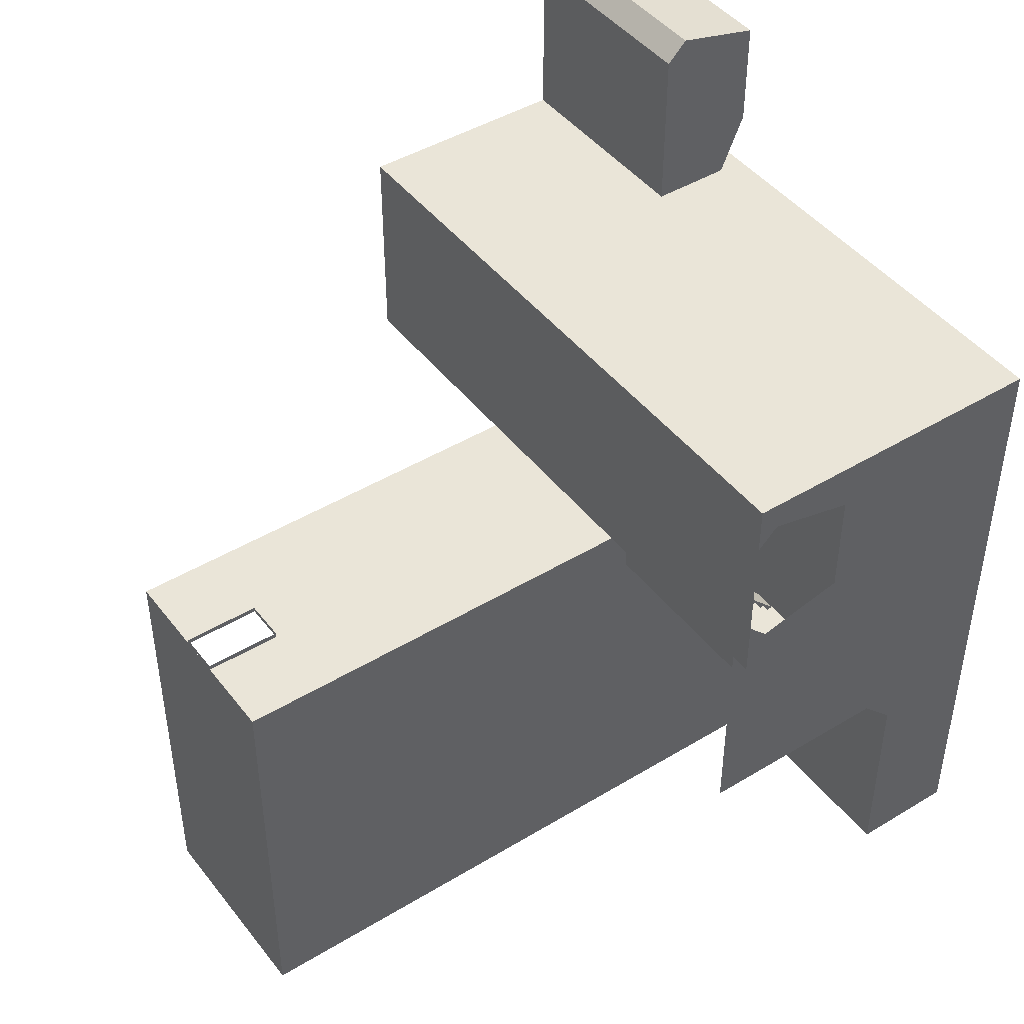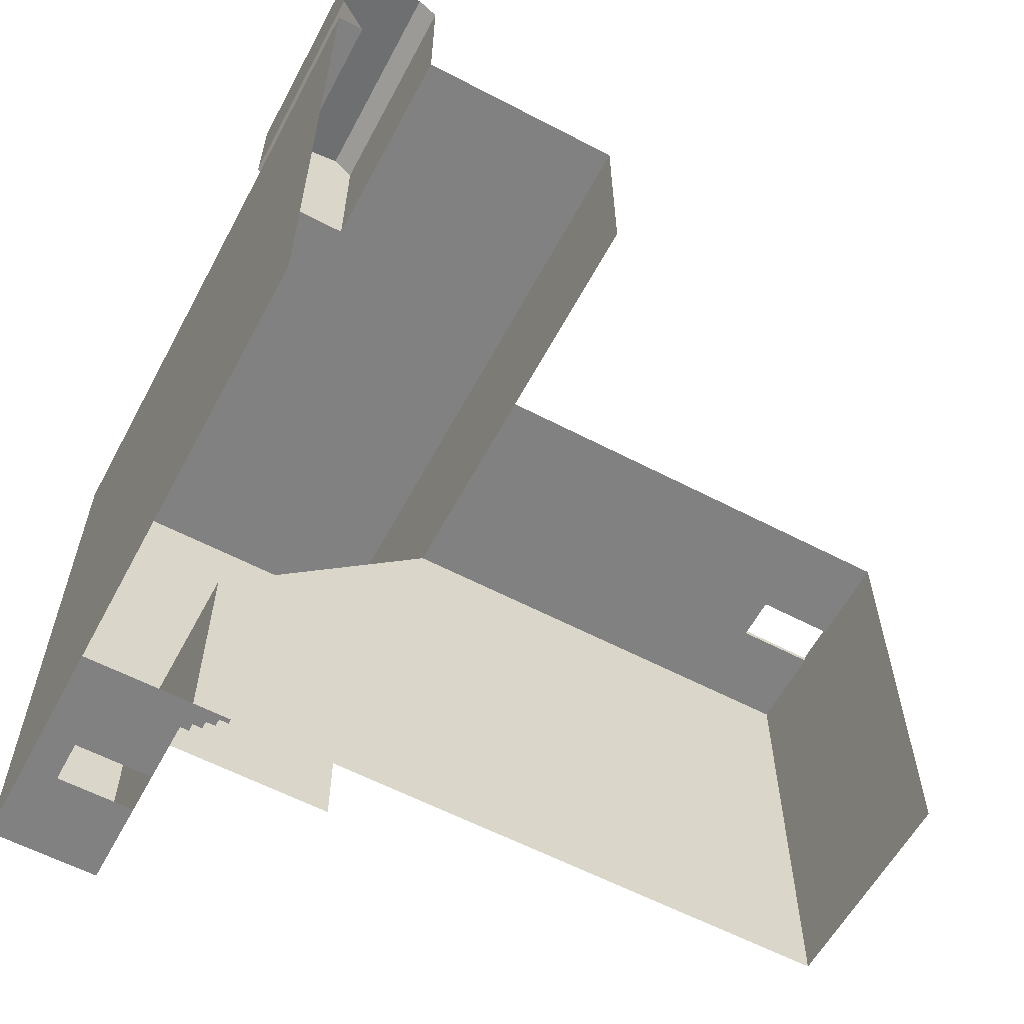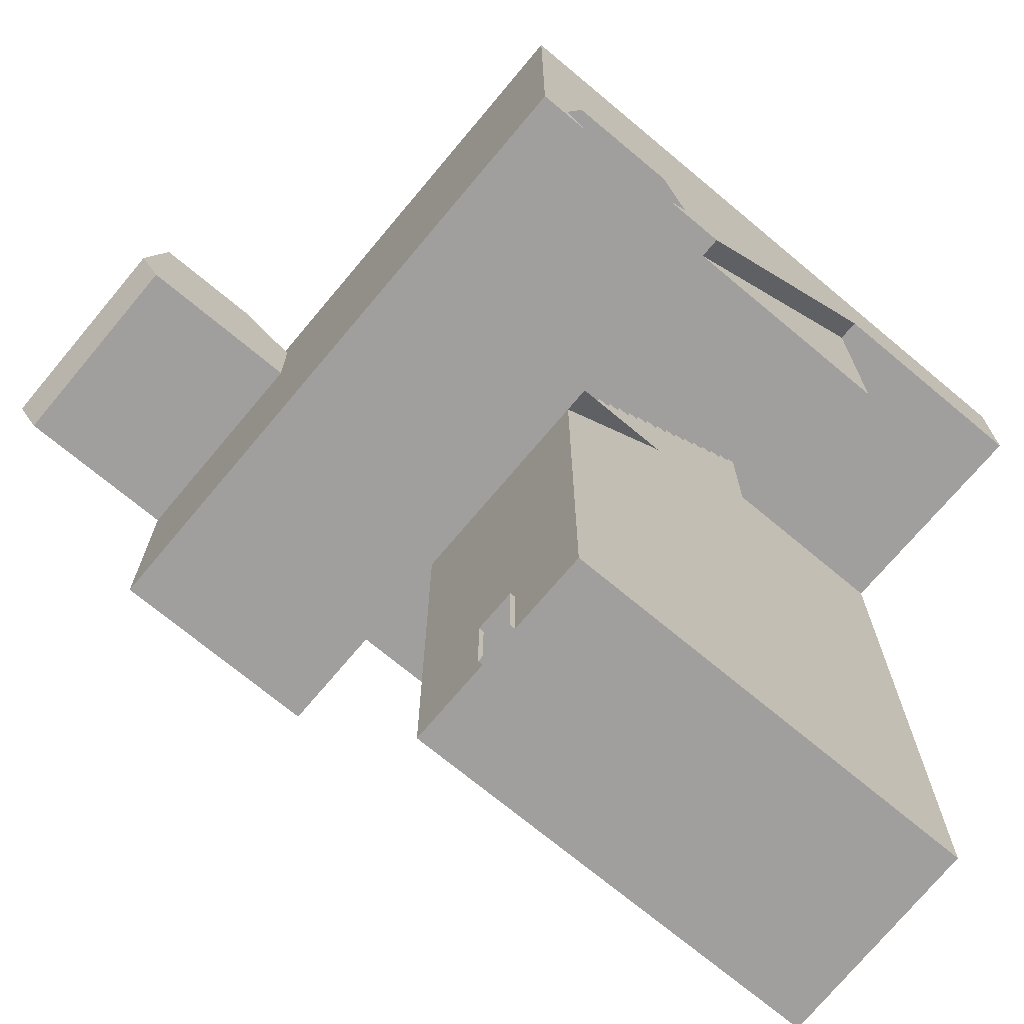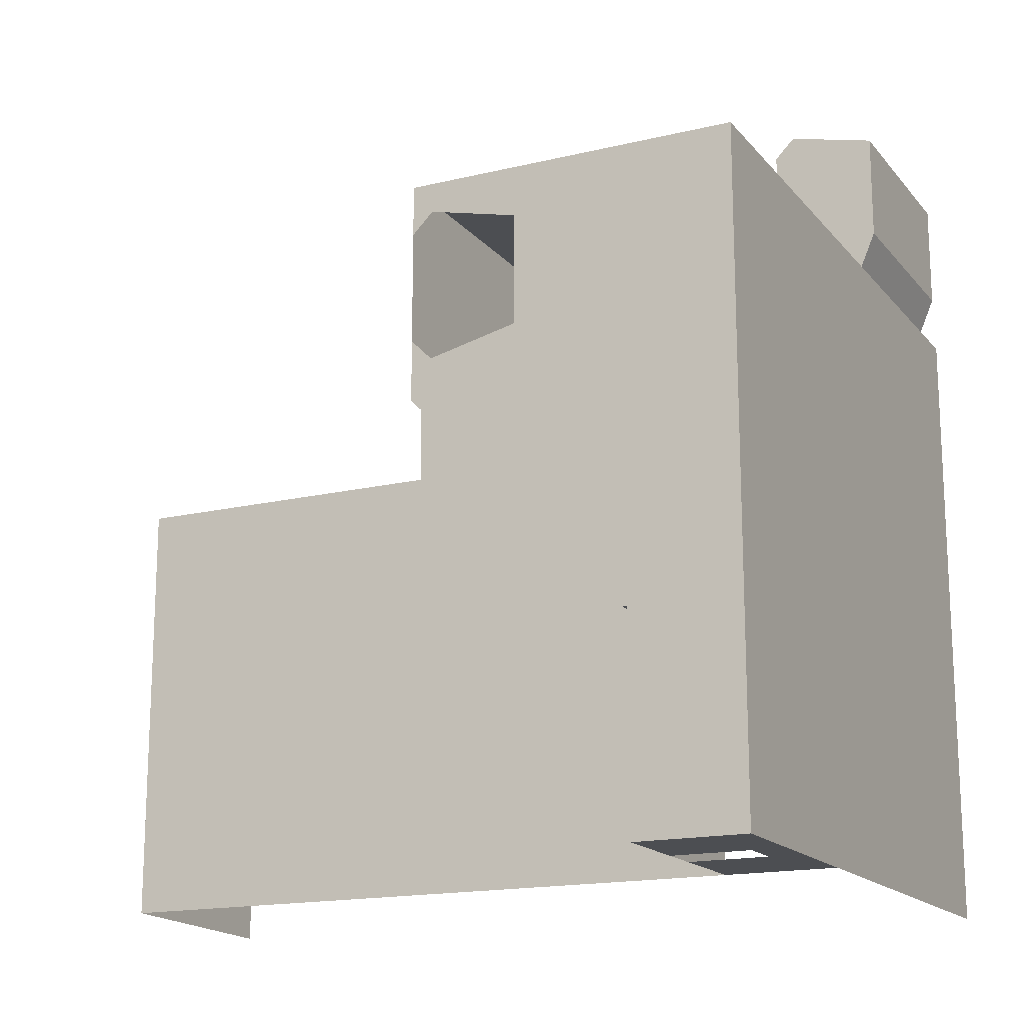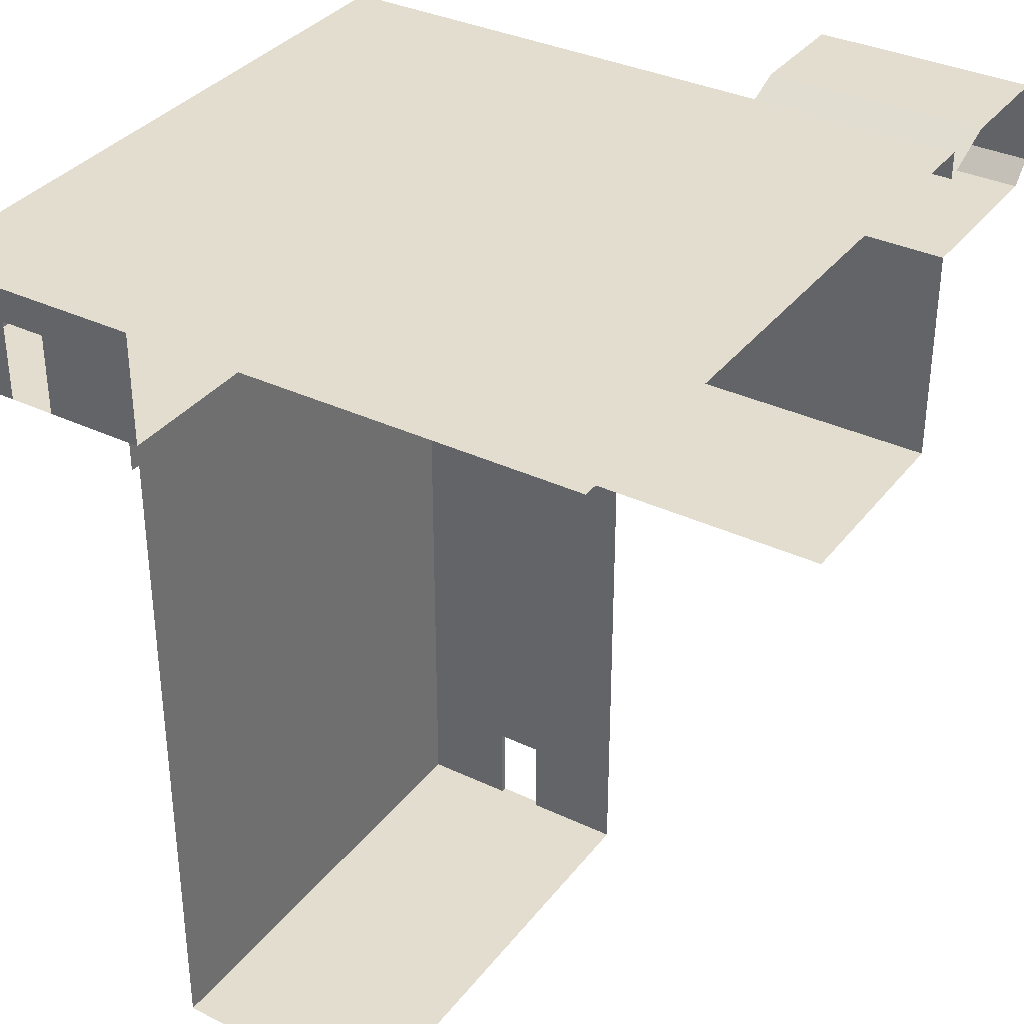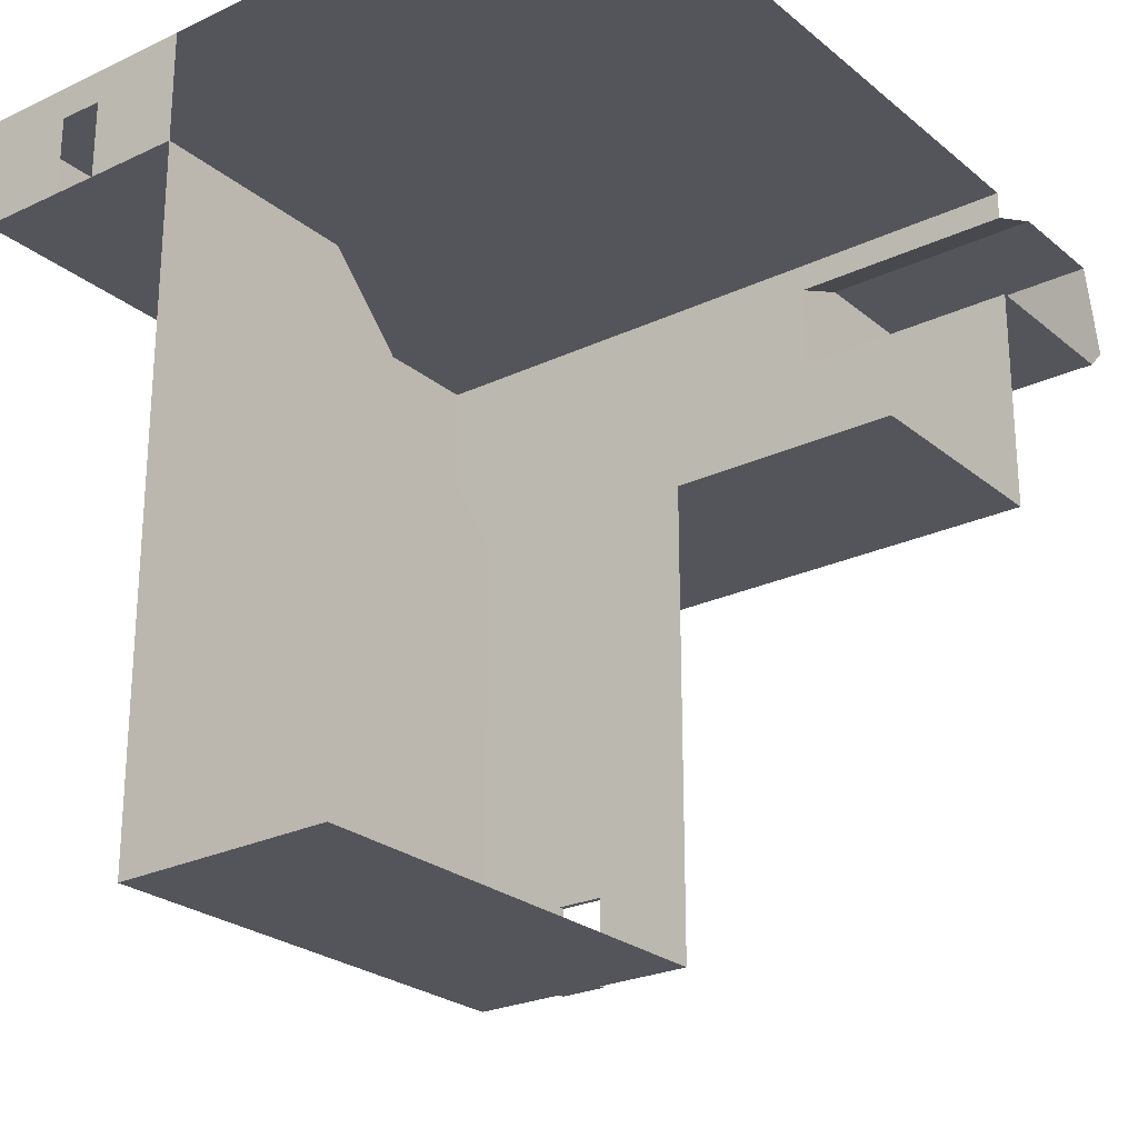
<metadata>
{"format":"obj","ext":"obj","renderer":"f3d","projection":"perspective","resolution":1024,"background":"white","views":[{"elev":44.8,"azim":54.9,"up":"+Z"},{"elev":-60.4,"azim":-118.1,"up":"+Z"},{"elev":-71.3,"azim":50.1,"up":"+Y"},{"elev":-16.6,"azim":116.1,"up":"+Z"},{"elev":34.8,"azim":-147.7,"up":"+Y"},{"elev":-24.9,"azim":-142.6,"up":"+Y"}]}
</metadata>
<code>
o model58050-node_model58050
v 3.8 1.6 -0.65
v 9 1.6 -0.65
v 9 2 -0.65
v 3.8 2 -0.65
v 3.8 2 -1.075
v 9 2 -1.075
v 9 2.4 -1.075
v 3.8 2.4 -1.075
v 3.8 2.4 -1.45
v 9 2.4 -1.45
v 9 2.8 -1.45
v 3.8 2.8 -1.45
v 3.8 2.8 -1.875
v 9 2.8 -1.875
v 9 3.2 -1.875
v 3.8 3.2 -1.875
v 3.8 3.2 -2.25
v 9 3.2 -2.25
v 9 3.6 -2.25
v 3.8 3.6 -2.25
v 3.8 3.6 -2.625
v 9 3.6 -2.625
v 9 4 -2.625
v 3.8 4 -2.625
v 3.8 4 -3.05
v 9 4 -3.05
v 9 4.4 -3.05
v 3.8 4.4 -3.05
v 3.8 4.4 -3.45
v 9 4.4 -3.45
v 9 4.8 -3.45
v 3.8 4.8 -3.45
v 3.8 4.8 -3.85
v 9 4.8 -3.85
v 9 5.2 -3.85
v 3.8 5.2 -3.85
v 3.8 5.2 -4.25
v 9 5.2 -4.25
v 9 5.6 -4.25
v 3.8 5.6 -4.25
v 3.8 5.6 -4.65
v 9 5.6 -4.65
v 9 6 -4.65
v 3.8 6 -4.65
v 3.8 6 -5.05
v 9 6 -5.05
v 9 6.4 -5.05
v 3.8 6.4 -5.05
v 3.8 6.4 -5.45
v 9 6.4 -5.45
v 9 6.8 -5.45
v 3.8 6.8 -5.45
v 3.8 6.8 -5.85
v 9 6.8 -5.85
v 9 7.2 -5.85
v 3.8 7.2 -5.85
v 3.8 7.2 -6.25
v 9 7.2 -6.25
v 9 7.6 -6.25
v 3.8 7.6 -6.25
v 3.8 7.6 -6.55
v 9 7.6 -6.55
v 9 8 -6.55
v 3.8 8 -6.55
v 9.6 11.2 -12.8
v 7.025 10.25 -12.8
v 7.025 8 -12.8
v 9.6 8 -12.8
v 5.775 8 -12.8
v 5.775 10.25 -12.8
v 3.05 11.2 -12.8
v 3.05 8 -12.8
v 9.6 11.2 -12.8
v 3.05 11.2 -12.8
v 5.775 10.25 -12.8
v 7.025 10.25 -12.8
v 9.6 11.2 -12.8
v 9.6 8 -12.8
v 9.6 8 -6.55
v 9.6 11.2 -6.55
v 3.05 1.6 -0.15
v 0.625 -8.95 -0.15
v -0.625 -8.95 -0.15
v -3.2 1.6 -0.15
v 3.05 -11.2 -0.15
v 0.625 -11.2 -0.15
v 0.625 -8.95 -0.15
v 3.05 1.6 -0.15
v -0.625 -8.95 -0.15
v -0.625 -11.2 -0.15
v -3.2 -11.2 -0.15
v -3.2 1.6 -0.15
v -3.2 8.6 11.8
v -3.2 11.15 11.2
v -3.2 11.15 8
v -3.2 10.4 6.25
v -3.2 8 6.25
v -3.2 8 11.2
v 9.6 11.2 -6.55
v 9.6 8 -6.55
v 9.6 2.2 1
v 9.6 4.75 1.6
v 9.6 8 -6.55
v 9.6 1.6 -0.15
v 9.6 1.6 1.6
v 9.6 2.2 1
v 9.6 11.2 -6.55
v 9.6 4.75 1.6
v 9.6 4.75 4.8
v 9.6 11.2 6.25
v 9.6 4.75 4.8
v 9.6 2.2 5.4
v 9.6 1.6 6.25
v 9.6 11.2 6.25
v 9.6 1.6 4.8
v 9.6 1.6 6.25
v 9.6 2.2 5.4
v 9.6 11.2 6.25
v 9.6 1.6 6.25
v -3.2 8 6.25
v -3.2 10.4 6.25
v 3.8 8 -6.55
v 3.8 1.6 -0.15
v 3.8 1.6 -6.55
v 9 1.6 -6.55
v 9 1.6 -0.15
v 9 8 -6.55
v 3.05 8 -12.8
v 3.05 -11.2 -12.8
v 3.05 -11.2 -0.15
v 3.05 1.6 -0.15
v 3.05 8 -6.55
v -3.2 8 6.25
v 9.6 1.6 6.25
v -9.6 1.6 6.25
v -9.6 8 6.25
v -9.6 10.4 6.25
v -3.2 10.4 6.25
v -3.2 11.15 8
v -9.6 11.15 8
v -3.2 11.15 11.2
v -3.2 8.6 11.8
v -9.6 8.6 11.8
v -9.6 11.15 11.2
v -3.2 8.6 11.8
v -3.2 8 11.2
v -9.6 8 11.2
v -9.6 8.6 11.8
v 9.6 11.2 6.25
v -3.2 10.4 6.25
v -9.6 10.4 6.25
v -9.6 11.2 6.25
v 3.8 2 -1.075
v 3.8 2 -0.65
v 9 2 -0.65
v 9 2 -1.075
v 3.8 2.4 -1.45
v 3.8 2.4 -1.075
v 9 2.4 -1.075
v 9 2.4 -1.45
v 3.8 2.8 -1.875
v 3.8 2.8 -1.45
v 9 2.8 -1.45
v 9 2.8 -1.875
v 3.8 3.2 -2.25
v 3.8 3.2 -1.875
v 9 3.2 -1.875
v 9 3.2 -2.25
v 3.8 3.6 -2.625
v 3.8 3.6 -2.25
v 9 3.6 -2.25
v 9 3.6 -2.625
v 3.8 4 -3.05
v 3.8 4 -2.625
v 9 4 -2.625
v 9 4 -3.05
v 3.8 4.4 -3.45
v 3.8 4.4 -3.05
v 9 4.4 -3.05
v 9 4.4 -3.45
v 3.8 4.8 -3.85
v 3.8 4.8 -3.45
v 9 4.8 -3.45
v 9 4.8 -3.85
v 3.8 5.2 -4.25
v 3.8 5.2 -3.85
v 9 5.2 -3.85
v 9 5.2 -4.25
v 3.8 5.6 -4.65
v 3.8 5.6 -4.25
v 9 5.6 -4.25
v 9 5.6 -4.65
v 3.8 6 -5.05
v 3.8 6 -4.65
v 9 6 -4.65
v 9 6 -5.05
v 3.8 6.4 -5.45
v 3.8 6.4 -5.05
v 9 6.4 -5.05
v 9 6.4 -5.45
v 3.8 6.8 -5.85
v 3.8 6.8 -5.45
v 9 6.8 -5.45
v 9 6.8 -5.85
v 3.8 7.2 -6.25
v 3.8 7.2 -5.85
v 9 7.2 -5.85
v 9 7.2 -6.25
v 3.8 7.6 -6.55
v 3.8 7.6 -6.25
v 9 7.6 -6.25
v 9 7.6 -6.55
v 9 1.6 -0.15
v 9 1.6 -0.65
v 3.8 1.6 -0.65
v 3.8 1.6 -0.15
v 3.05 8 -12.8
v 3.05 8 -6.55
v 9.6 8 -6.55
v 9.6 8 -12.8
v 0.625 -11.2 -0.15
v -0.625 -11.2 -0.15
v -0.625 -11.2 2e-06
v 0.625 -11.2 2e-06
v -0.625 -11.2 -0.15
v -0.625 -8.95 -0.15
v -0.625 -8.95 2e-06
v -0.625 -11.2 2e-06
v -0.625 -8.95 -0.15
v 0.625 -8.95 -0.15
v 0.625 -8.95 1e-06
v -0.625 -8.95 2e-06
v 0.625 -8.95 -0.15
v 0.625 -11.2 -0.15
v 0.625 -11.2 2e-06
v 0.625 -8.95 1e-06
v 3.05 -11.2 -0.15
v 3.05 -11.2 -12.8
v -3.2 -11.2 -12.95
v -3.2 -11.2 -0.15
v 9.6 1.6 6.25
v 9.6 1.6 -0.15
v -9.6 1.6 -0.15
v -9.6 1.6 6.25
v -9.6 8 6.25
v -9.6 8 11.2
v -3.2 8 11.2
v -3.2 8 6.25
v 3.8 8 -6.55
v 3.05 8 -6.55
v 3.05 1.6 -0.15
v 3.8 1.6 -0.15
v 9.6 1.6 -0.15
v 9.6 8 -6.55
v 9 8 -6.55
v 9 1.6 -0.15
v -3.2 11.15 11.2
v -9.6 11.15 11.2
v -9.6 11.15 8
v -3.2 11.15 8
v 9.6 11.2 6.25
v -9.6 11.2 6.25
v -9.6 11.2 -12.8
v 9.6 11.2 -12.8
f 1 2 3
f 1 3 4
f 5 6 7
f 5 7 8
f 9 10 11
f 9 11 12
f 13 14 15
f 13 15 16
f 17 18 19
f 17 19 20
f 21 22 23
f 21 23 24
f 25 26 27
f 25 27 28
f 29 30 31
f 29 31 32
f 33 34 35
f 33 35 36
f 37 38 39
f 37 39 40
f 41 42 43
f 41 43 44
f 45 46 47
f 45 47 48
f 49 50 51
f 49 51 52
f 53 54 55
f 53 55 56
f 57 58 59
f 57 59 60
f 61 62 63
f 61 63 64
f 65 66 67
f 65 67 68
f 69 70 71
f 69 71 72
f 73 74 75
f 73 75 76
f 77 78 79
f 77 79 80
f 81 82 83
f 81 83 84
f 85 86 87
f 85 87 88
f 89 90 91
f 89 91 92
f 93 94 95
f 93 95 96
f 93 96 97
f 93 97 98
f 99 100 101
f 99 101 102
f 103 104 105
f 103 105 106
f 107 108 109
f 107 109 110
f 111 112 113
f 111 113 114
f 115 116 117
f 118 119 120
f 118 120 121
f 122 123 124
f 125 126 127
f 128 129 130
f 128 130 131
f 128 131 132
f 133 134 135
f 133 135 136
f 137 138 139
f 137 139 140
f 141 142 143
f 141 143 144
f 145 146 147
f 145 147 148
f 149 150 151
f 149 151 152
f 153 154 155
f 153 155 156
f 157 158 159
f 157 159 160
f 161 162 163
f 161 163 164
f 165 166 167
f 165 167 168
f 169 170 171
f 169 171 172
f 173 174 175
f 173 175 176
f 177 178 179
f 177 179 180
f 181 182 183
f 181 183 184
f 185 186 187
f 185 187 188
f 189 190 191
f 189 191 192
f 193 194 195
f 193 195 196
f 197 198 199
f 197 199 200
f 201 202 203
f 201 203 204
f 205 206 207
f 205 207 208
f 209 210 211
f 209 211 212
f 213 214 215
f 213 215 216
f 217 218 219
f 217 219 220
f 221 222 223
f 221 223 224
f 225 226 227
f 225 227 228
f 229 230 231
f 229 231 232
f 233 234 235
f 233 235 236
f 237 238 239
f 237 239 240
f 241 242 243
f 241 243 244
f 245 246 247
f 245 247 248
f 249 250 251
f 249 251 252
f 253 254 255
f 253 255 256
f 257 258 259
f 257 259 260
f 261 262 263
f 261 263 264

</code>
